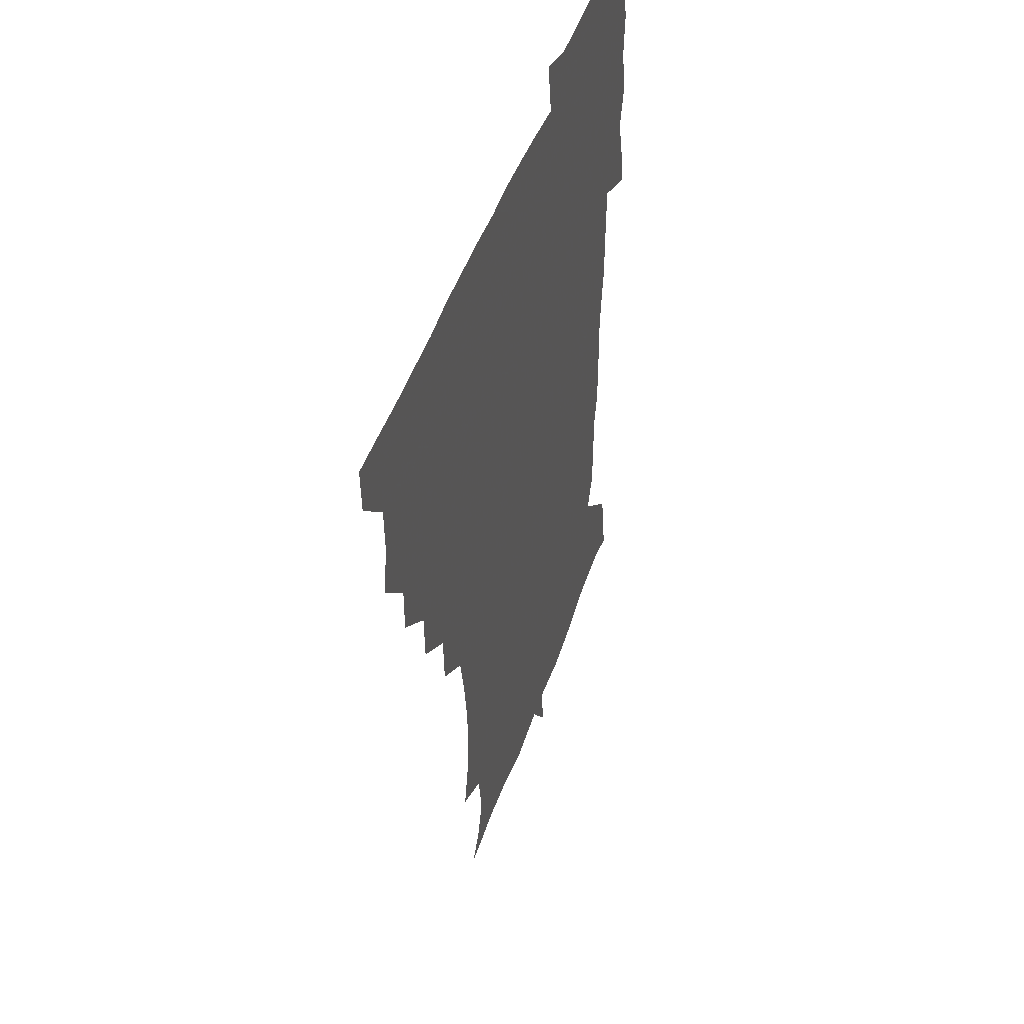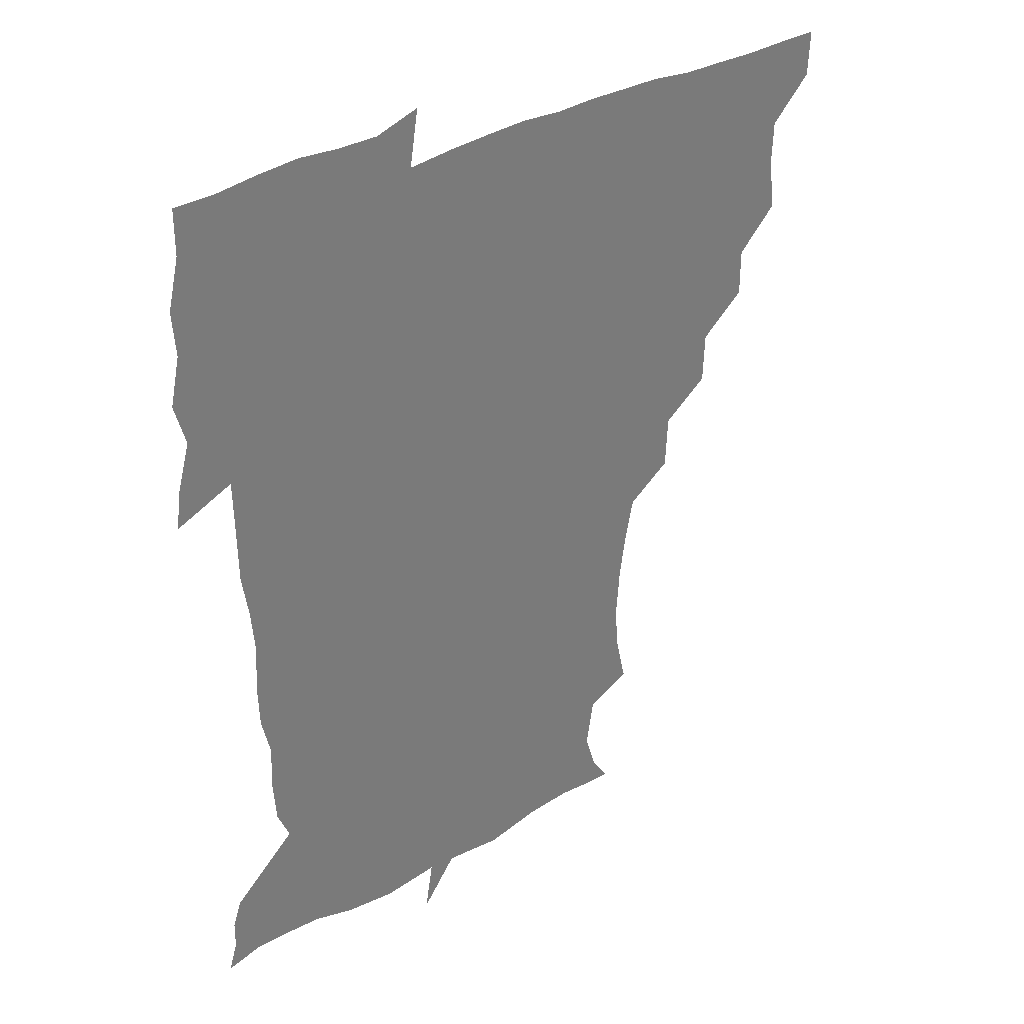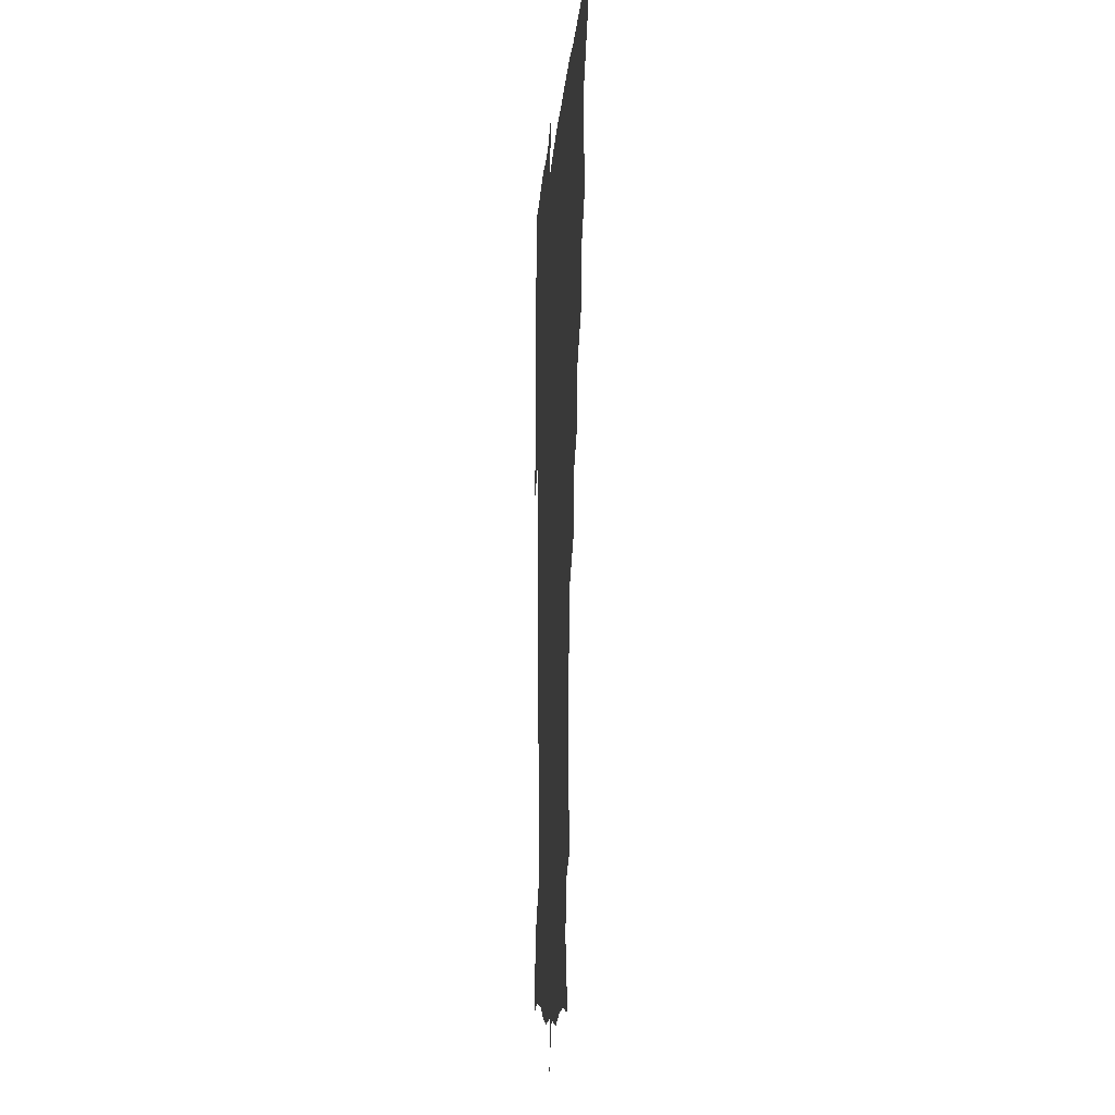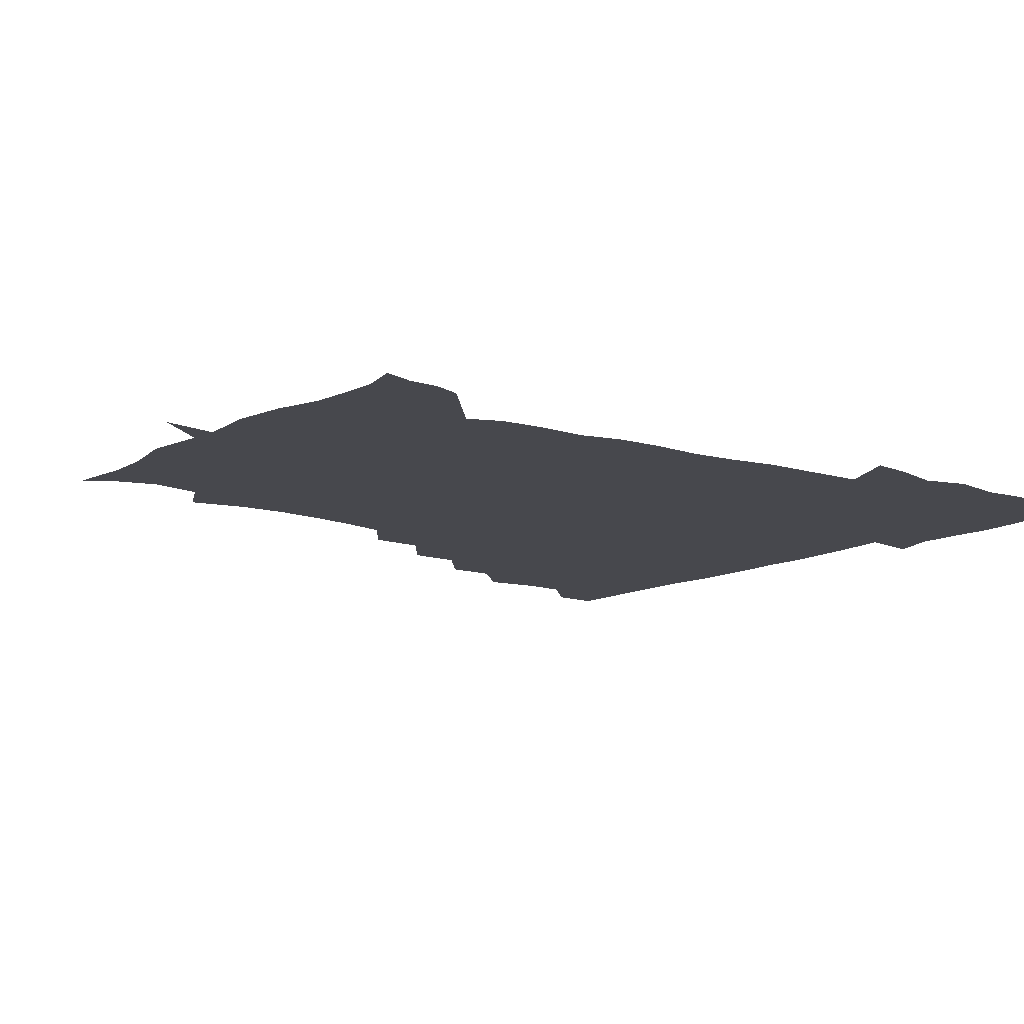
<metadata>
{"format":"obj","ext":"obj","renderer":"f3d","projection":"perspective","resolution":1024,"background":"white","views":[{"elev":45.9,"azim":-71.9,"up":"+Y"},{"elev":33.9,"azim":141.6,"up":"+Y"},{"elev":-11.1,"azim":-93.7,"up":"+Y"},{"elev":-11.7,"azim":52.2,"up":"+Z"}]}
</metadata>
<code>
v 451.8 450.4 0
v 451 466.7 0
v 464.9 401.2 0
v 467.3 419.3 0
v 466.7 435 0
v 466.7 449.9 0
v 465.8 466.7 0
v 479.6 369.2 0
v 479.6 386.1 0
v 483 405.6 0
v 482.4 420.6 0
v 481.8 435.7 0
v 481.3 450.9 0
v 481.1 466.3 0
v 496.6 337.3 0
v 495.9 355.4 0
v 497.8 375.3 0
v 498.7 392.1 0
v 498.2 406.7 0
v 497.7 421.2 0
v 497.5 435.6 0
v 497.4 449.9 0
v 496.2 466.7 0
v 514.1 305.8 0
v 513.2 324.8 0
v 513.5 345 0
v 512.4 360.5 0
v 513.8 378.4 0
v 512.4 391.7 0
v 512.6 406.7 0
v 512.3 421.3 0
v 512 435.7 0
v 511.7 450.2 0
v 511.3 466.9 0
v 531.9 211.1 0
v 536.2 230.2 0
v 536.9 246.2 0
v 535.6 262.7 0
v 533.3 278.6 0
v 530.1 294.2 0
v 529 313.6 0
v 528.2 330.5 0
v 528.5 348.1 0
v 527.8 362.4 0
v 527.8 377.7 0
v 527.6 392.3 0
v 527.2 406.6 0
v 527 421.2 0
v 526.7 435.8 0
v 526.5 450.7 0
v 526.3 468.5 0
v 540.2 162.2 0
v 546.7 172.3 0
v 550.7 185.3 0
v 548 202.9 0
v 547.8 222.1 0
v 548.7 238.1 0
v 548 253.4 0
v 546.7 267.9 0
v 544.9 283 0
v 543.8 299.9 0
v 543 316.2 0
v 543 332.9 0
v 542.5 347.2 0
v 542.4 362.9 0
v 543.1 378.8 0
v 542.3 392.3 0
v 543.1 407.1 0
v 542.1 421.2 0
v 542 435.5 0
v 541.3 451.3 0
v 540.8 468.6 0
v 549.7 162.6 0
v 559.4 178.2 0
v 560.8 192.7 0
v 561.2 211.2 0
v 560.2 224.5 0
v 561.2 243 0
v 560.8 258.1 0
v 560.7 274.2 0
v 558.3 285.7 0
v 557.8 302.5 0
v 557.5 318.5 0
v 557.3 332.2 0
v 557.7 349.5 0
v 557.2 363.4 0
v 557.3 378.4 0
v 556.5 391.6 0
v 557.4 407 0
v 557 421 0
v 556.9 435.4 0
v 556.5 450.5 0
v 555.2 468.9 0
v 562.7 163.8 0
v 572.1 180.5 0
v 574.5 198.3 0
v 574.3 213.8 0
v 574.3 229.4 0
v 574.4 244.6 0
v 574.1 259.8 0
v 573.9 274.8 0
v 572.7 288.5 0
v 572.3 304.2 0
v 571.6 316.5 0
v 572.2 334.2 0
v 572 349 0
v 571.6 362.6 0
v 571.8 378.4 0
v 572.1 392.7 0
v 572 406.9 0
v 571.5 421.3 0
v 571.7 435.4 0
v 571.6 449.5 0
v 569.9 468.2 0
v 579.3 162.7 0
v 587.2 182.5 0
v 588.3 198.3 0
v 588.3 213.7 0
v 587.9 227.8 0
v 587.1 244.9 0
v 587.5 259.4 0
v 588 275.8 0
v 587.1 289 0
v 586.4 303.1 0
v 586.5 317.9 0
v 586.6 335.2 0
v 586.6 349.9 0
v 586.6 363.5 0
v 586.5 377.4 0
v 586.8 392.7 0
v 586.6 406.9 0
v 586.9 421.2 0
v 586.8 435.2 0
v 585.9 450.4 0
v 584.1 469.2 0
v 599.1 158.5 0
v 601.8 181.4 0
v 602.2 199.5 0
v 602.3 214.3 0
v 602.4 230.1 0
v 601.8 242.5 0
v 600.7 258.9 0
v 601.7 276.6 0
v 601.4 289.7 0
v 601 303.8 0
v 601.2 319.8 0
v 601.2 334.8 0
v 601.1 348.2 0
v 601.3 363.3 0
v 601.5 378.5 0
v 601.5 392.8 0
v 601.6 407 0
v 601.8 421.3 0
v 601.4 435.9 0
v 600.6 451.6 0
v 598.8 468.5 0
v 620.4 160.8 0
v 616.6 184.2 0
v 616.1 200.2 0
v 616.3 216.7 0
v 616.4 230.4 0
v 616.5 244.5 0
v 615.6 257.7 0
v 615.1 276.4 0
v 615.4 290.5 0
v 615.8 305 0
v 615.5 320 0
v 615.5 335.4 0
v 615.7 348.4 0
v 616 365 0
v 615.9 378.6 0
v 616.2 393.8 0
v 616.4 407.3 0
v 616.7 421.4 0
v 616.4 436.1 0
v 615.8 451.5 0
v 614.3 467.6 0
v 633.4 143.1 0
v 630.4 161.6 0
v 630.9 182 0
v 630.1 200.2 0
v 629.8 216.1 0
v 630 231.6 0
v 630.5 246.2 0
v 630.2 259.4 0
v 629.2 276.9 0
v 629.4 290.4 0
v 629.6 307 0
v 629.9 320.3 0
v 629.9 334.8 0
v 630.2 349.8 0
v 630 365.5 0
v 630.4 378.6 0
v 630.6 393.1 0
v 630.9 407.5 0
v 631 421.7 0
v 631.8 435.8 0
v 632.3 450 0
v 631.5 465.9 0
v 628.3 485.9 0
v 651 159.5 0
v 645.7 183.1 0
v 644.4 199.8 0
v 643.9 215.1 0
v 643.4 230.7 0
v 643.8 246.7 0
v 644.1 260.5 0
v 643.1 276.9 0
v 644 290.3 0
v 644.1 305 0
v 644.4 319.4 0
v 644.6 333.7 0
v 644.3 350.3 0
v 644.4 364.9 0
v 644.8 378.7 0
v 645.4 392.2 0
v 645.2 407.7 0
v 645.7 421.4 0
v 646.3 436.3 0
v 646.4 450.4 0
v 646.1 465.1 0
v 644.4 480.5 0
v 669.4 161.8 0
v 661.4 182.2 0
v 658.7 198.7 0
v 657.1 215.4 0
v 657.2 229.3 0
v 656.9 246 0
v 657.5 260.4 0
v 657.7 274.7 0
v 658 289.6 0
v 658.4 303.9 0
v 658.9 318.2 0
v 659.1 332.8 0
v 658.5 349.6 0
v 658.6 364.8 0
v 659.1 378.9 0
v 659.3 394.3 0
v 659.5 408.2 0
v 660 422.6 0
v 660.4 436.6 0
v 660.7 450.5 0
v 660.8 465 0
v 659.3 480.6 0
v 685 166.2 0
v 676.2 182.8 0
v 673.4 197.4 0
v 670.7 213.1 0
v 669.8 228.1 0
v 670.2 243.6 0
v 671.1 257.9 0
v 671.5 272.6 0
v 672.1 287.3 0
v 672.2 302.5 0
v 671.8 319.2 0
v 672.7 333.5 0
v 673.8 347.7 0
v 673.4 363.9 0
v 672.7 380.4 0
v 672.9 394.5 0
v 673.4 408.3 0
v 673.6 423.1 0
v 674.3 436.8 0
v 674.8 450.8 0
v 675.4 464.7 0
v 674.2 481.7 0
v 699.3 167.3 0
v 690.8 182.1 0
v 689.3 193.8 0
v 683.8 210.7 0
v 682.2 223.5 0
v 683.8 238.3 0
v 683.7 254.5 0
v 684.3 269.4 0
v 686.7 282.9 0
v 685.7 299.8 0
v 686.5 314.6 0
v 688 329.3 0
v 688.7 345.3 0
v 687.9 362.8 0
v 686.8 380.1 0
v 686.9 393.7 0
v 686.3 408.7 0
v 687.2 422.6 0
v 687.4 437.2 0
v 688.5 450.6 0
v 689.4 464.4 0
v 689.6 480.5 0
v 711.6 167.6 0
v 705.7 179.9 0
v 703.4 191 0
v 701.1 201.3 0
v 694.6 215.1 0
v 699.3 225.9 0
v 700.4 240.7 0
v 699.9 257.7 0
v 703.2 271.7 0
v 703.7 287.2 0
v 702.8 304.4 0
v 704.2 320.2 0
v 706.7 335.8 0
v 707 354 0
v 707.5 374.8 0
v 703.1 391.1 0
v 701.5 406.1 0
v 700.1 422.3 0
v 700.5 436 0
v 701 450.2 0
v 703.2 463.8 0
v 705 478.7 0
v 724.4 164.4 0
v 721.2 174.8 0
v 721.1 184.6 0
v 718 194 0
v 728.5 365.6 0
v 726.7 379.3 0
v 722.1 396.3 0
v 726.3 411.1 0
v 722.7 428.3 0
v 724 444.4 0
v 719.9 462.4 0
v 719.9 478.6 0
v 721 496 0
f 5 6 1
f 1 6 2
f 6 7 2
f 9 10 3
f 3 10 4
f 10 11 4
f 4 11 5
f 11 12 5
f 5 12 6
f 12 13 6
f 6 13 7
f 13 14 7
f 16 17 8
f 8 17 9
f 17 18 9
f 9 18 10
f 18 19 10
f 10 19 11
f 19 20 11
f 11 20 12
f 20 21 12
f 12 21 13
f 21 22 13
f 13 22 14
f 22 23 14
f 25 26 15
f 15 26 16
f 26 27 16
f 16 27 17
f 27 28 17
f 17 28 18
f 28 29 18
f 18 29 19
f 29 30 19
f 19 30 20
f 30 31 20
f 20 31 21
f 31 32 21
f 21 32 22
f 32 33 22
f 22 33 23
f 33 34 23
f 40 41 24
f 24 41 25
f 41 42 25
f 25 42 26
f 42 43 26
f 26 43 27
f 43 44 27
f 27 44 28
f 44 45 28
f 28 45 29
f 45 46 29
f 29 46 30
f 46 47 30
f 30 47 31
f 47 48 31
f 31 48 32
f 48 49 32
f 32 49 33
f 49 50 33
f 33 50 34
f 50 51 34
f 55 56 35
f 35 56 36
f 56 57 36
f 36 57 37
f 57 58 37
f 37 58 38
f 58 59 38
f 38 59 39
f 59 60 39
f 39 60 40
f 60 61 40
f 40 61 41
f 61 62 41
f 41 62 42
f 62 63 42
f 42 63 43
f 63 64 43
f 43 64 44
f 64 65 44
f 44 65 45
f 65 66 45
f 45 66 46
f 66 67 46
f 46 67 47
f 67 68 47
f 47 68 48
f 68 69 48
f 48 69 49
f 69 70 49
f 49 70 50
f 70 71 50
f 50 71 51
f 71 72 51
f 52 73 53
f 73 74 53
f 53 74 54
f 74 75 54
f 54 75 55
f 75 76 55
f 55 76 56
f 76 77 56
f 56 77 57
f 77 78 57
f 57 78 58
f 78 79 58
f 58 79 59
f 79 80 59
f 59 80 60
f 80 81 60
f 60 81 61
f 81 82 61
f 61 82 62
f 82 83 62
f 62 83 63
f 83 84 63
f 63 84 64
f 84 85 64
f 64 85 65
f 85 86 65
f 65 86 66
f 86 87 66
f 66 87 67
f 87 88 67
f 67 88 68
f 88 89 68
f 68 89 69
f 89 90 69
f 69 90 70
f 90 91 70
f 70 91 71
f 91 92 71
f 71 92 72
f 92 93 72
f 73 94 74
f 94 95 74
f 74 95 75
f 95 96 75
f 75 96 76
f 96 97 76
f 76 97 77
f 97 98 77
f 77 98 78
f 98 99 78
f 78 99 79
f 99 100 79
f 79 100 80
f 100 101 80
f 80 101 81
f 101 102 81
f 81 102 82
f 102 103 82
f 82 103 83
f 103 104 83
f 83 104 84
f 104 105 84
f 84 105 85
f 105 106 85
f 85 106 86
f 106 107 86
f 86 107 87
f 107 108 87
f 87 108 88
f 108 109 88
f 88 109 89
f 109 110 89
f 89 110 90
f 110 111 90
f 90 111 91
f 111 112 91
f 91 112 92
f 112 113 92
f 92 113 93
f 113 114 93
f 94 115 95
f 115 116 95
f 95 116 96
f 116 117 96
f 96 117 97
f 117 118 97
f 97 118 98
f 118 119 98
f 98 119 99
f 119 120 99
f 99 120 100
f 120 121 100
f 100 121 101
f 121 122 101
f 101 122 102
f 122 123 102
f 102 123 103
f 123 124 103
f 103 124 104
f 124 125 104
f 104 125 105
f 125 126 105
f 105 126 106
f 126 127 106
f 106 127 107
f 127 128 107
f 107 128 108
f 128 129 108
f 108 129 109
f 129 130 109
f 109 130 110
f 130 131 110
f 110 131 111
f 131 132 111
f 111 132 112
f 132 133 112
f 112 133 113
f 133 134 113
f 113 134 114
f 134 135 114
f 115 136 116
f 136 137 116
f 116 137 117
f 137 138 117
f 117 138 118
f 138 139 118
f 118 139 119
f 139 140 119
f 119 140 120
f 140 141 120
f 120 141 121
f 141 142 121
f 121 142 122
f 142 143 122
f 122 143 123
f 143 144 123
f 123 144 124
f 144 145 124
f 124 145 125
f 145 146 125
f 125 146 126
f 146 147 126
f 126 147 127
f 147 148 127
f 127 148 128
f 148 149 128
f 128 149 129
f 149 150 129
f 129 150 130
f 150 151 130
f 130 151 131
f 151 152 131
f 131 152 132
f 152 153 132
f 132 153 133
f 153 154 133
f 133 154 134
f 154 155 134
f 134 155 135
f 155 156 135
f 136 157 137
f 157 158 137
f 137 158 138
f 158 159 138
f 138 159 139
f 159 160 139
f 139 160 140
f 160 161 140
f 140 161 141
f 161 162 141
f 141 162 142
f 162 163 142
f 142 163 143
f 163 164 143
f 143 164 144
f 164 165 144
f 144 165 145
f 165 166 145
f 145 166 146
f 166 167 146
f 146 167 147
f 167 168 147
f 147 168 148
f 168 169 148
f 148 169 149
f 169 170 149
f 149 170 150
f 170 171 150
f 150 171 151
f 171 172 151
f 151 172 152
f 172 173 152
f 152 173 153
f 173 174 153
f 153 174 154
f 174 175 154
f 154 175 155
f 175 176 155
f 155 176 156
f 176 177 156
f 178 179 157
f 157 179 158
f 179 180 158
f 158 180 159
f 180 181 159
f 159 181 160
f 181 182 160
f 160 182 161
f 182 183 161
f 161 183 162
f 183 184 162
f 162 184 163
f 184 185 163
f 163 185 164
f 185 186 164
f 164 186 165
f 186 187 165
f 165 187 166
f 187 188 166
f 166 188 167
f 188 189 167
f 167 189 168
f 189 190 168
f 168 190 169
f 190 191 169
f 169 191 170
f 191 192 170
f 170 192 171
f 192 193 171
f 171 193 172
f 193 194 172
f 172 194 173
f 194 195 173
f 173 195 174
f 195 196 174
f 174 196 175
f 196 197 175
f 175 197 176
f 197 198 176
f 176 198 177
f 198 199 177
f 179 201 180
f 201 202 180
f 180 202 181
f 202 203 181
f 181 203 182
f 203 204 182
f 182 204 183
f 204 205 183
f 183 205 184
f 205 206 184
f 184 206 185
f 206 207 185
f 185 207 186
f 207 208 186
f 186 208 187
f 208 209 187
f 187 209 188
f 209 210 188
f 188 210 189
f 210 211 189
f 189 211 190
f 211 212 190
f 190 212 191
f 212 213 191
f 191 213 192
f 213 214 192
f 192 214 193
f 214 215 193
f 193 215 194
f 215 216 194
f 194 216 195
f 216 217 195
f 195 217 196
f 217 218 196
f 196 218 197
f 218 219 197
f 197 219 198
f 219 220 198
f 198 220 199
f 220 221 199
f 199 221 200
f 221 222 200
f 201 223 202
f 223 224 202
f 202 224 203
f 224 225 203
f 203 225 204
f 225 226 204
f 204 226 205
f 226 227 205
f 205 227 206
f 227 228 206
f 206 228 207
f 228 229 207
f 207 229 208
f 229 230 208
f 208 230 209
f 230 231 209
f 209 231 210
f 231 232 210
f 210 232 211
f 232 233 211
f 211 233 212
f 233 234 212
f 212 234 213
f 234 235 213
f 213 235 214
f 235 236 214
f 214 236 215
f 236 237 215
f 215 237 216
f 237 238 216
f 216 238 217
f 238 239 217
f 217 239 218
f 239 240 218
f 218 240 219
f 240 241 219
f 219 241 220
f 241 242 220
f 220 242 221
f 242 243 221
f 221 243 222
f 243 244 222
f 223 245 224
f 245 246 224
f 224 246 225
f 246 247 225
f 225 247 226
f 247 248 226
f 226 248 227
f 248 249 227
f 227 249 228
f 249 250 228
f 228 250 229
f 250 251 229
f 229 251 230
f 251 252 230
f 230 252 231
f 252 253 231
f 231 253 232
f 253 254 232
f 232 254 233
f 254 255 233
f 233 255 234
f 255 256 234
f 234 256 235
f 256 257 235
f 235 257 236
f 257 258 236
f 236 258 237
f 258 259 237
f 237 259 238
f 259 260 238
f 238 260 239
f 260 261 239
f 239 261 240
f 261 262 240
f 240 262 241
f 262 263 241
f 241 263 242
f 263 264 242
f 242 264 243
f 264 265 243
f 243 265 244
f 265 266 244
f 245 267 246
f 267 268 246
f 246 268 247
f 268 269 247
f 247 269 248
f 269 270 248
f 248 270 249
f 270 271 249
f 249 271 250
f 271 272 250
f 250 272 251
f 272 273 251
f 251 273 252
f 273 274 252
f 252 274 253
f 274 275 253
f 253 275 254
f 275 276 254
f 254 276 255
f 276 277 255
f 255 277 256
f 277 278 256
f 256 278 257
f 278 279 257
f 257 279 258
f 279 280 258
f 258 280 259
f 280 281 259
f 259 281 260
f 281 282 260
f 260 282 261
f 282 283 261
f 261 283 262
f 283 284 262
f 262 284 263
f 284 285 263
f 263 285 264
f 285 286 264
f 264 286 265
f 286 287 265
f 265 287 266
f 287 288 266
f 267 289 268
f 289 290 268
f 268 290 269
f 290 291 269
f 269 291 270
f 291 292 270
f 270 292 271
f 292 293 271
f 271 293 272
f 293 294 272
f 272 294 273
f 294 295 273
f 273 295 274
f 295 296 274
f 274 296 275
f 296 297 275
f 275 297 276
f 297 298 276
f 276 298 277
f 298 299 277
f 277 299 278
f 299 300 278
f 278 300 279
f 300 301 279
f 279 301 280
f 301 302 280
f 280 302 281
f 302 303 281
f 281 303 282
f 303 304 282
f 282 304 283
f 304 305 283
f 283 305 284
f 305 306 284
f 284 306 285
f 306 307 285
f 285 307 286
f 307 308 286
f 286 308 287
f 308 309 287
f 287 309 288
f 309 310 288
f 289 311 290
f 311 312 290
f 290 312 291
f 312 313 291
f 291 313 292
f 313 314 292
f 292 314 293
f 303 315 304
f 315 316 304
f 304 316 305
f 316 317 305
f 305 317 306
f 317 318 306
f 306 318 307
f 318 319 307
f 307 319 308
f 319 320 308
f 308 320 309
f 320 321 309
f 309 321 310
f 321 322 310

</code>
